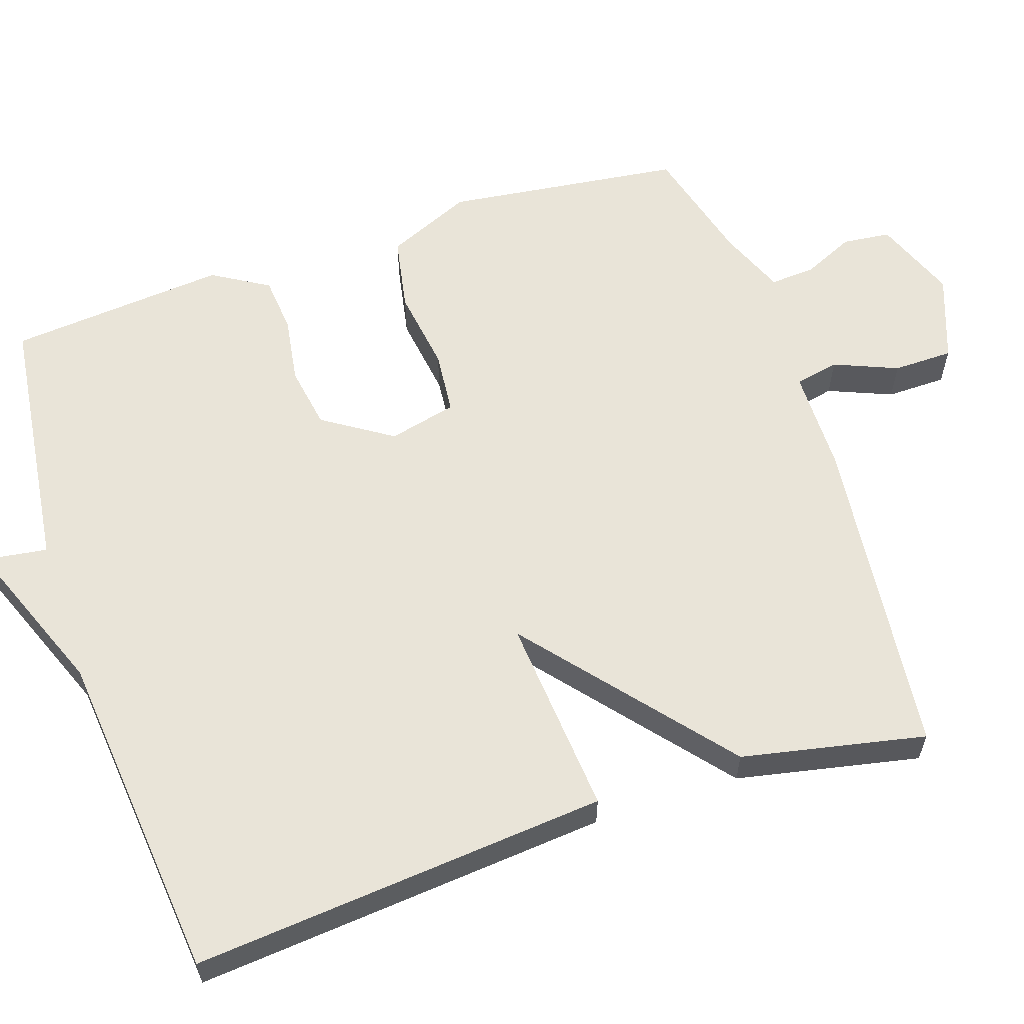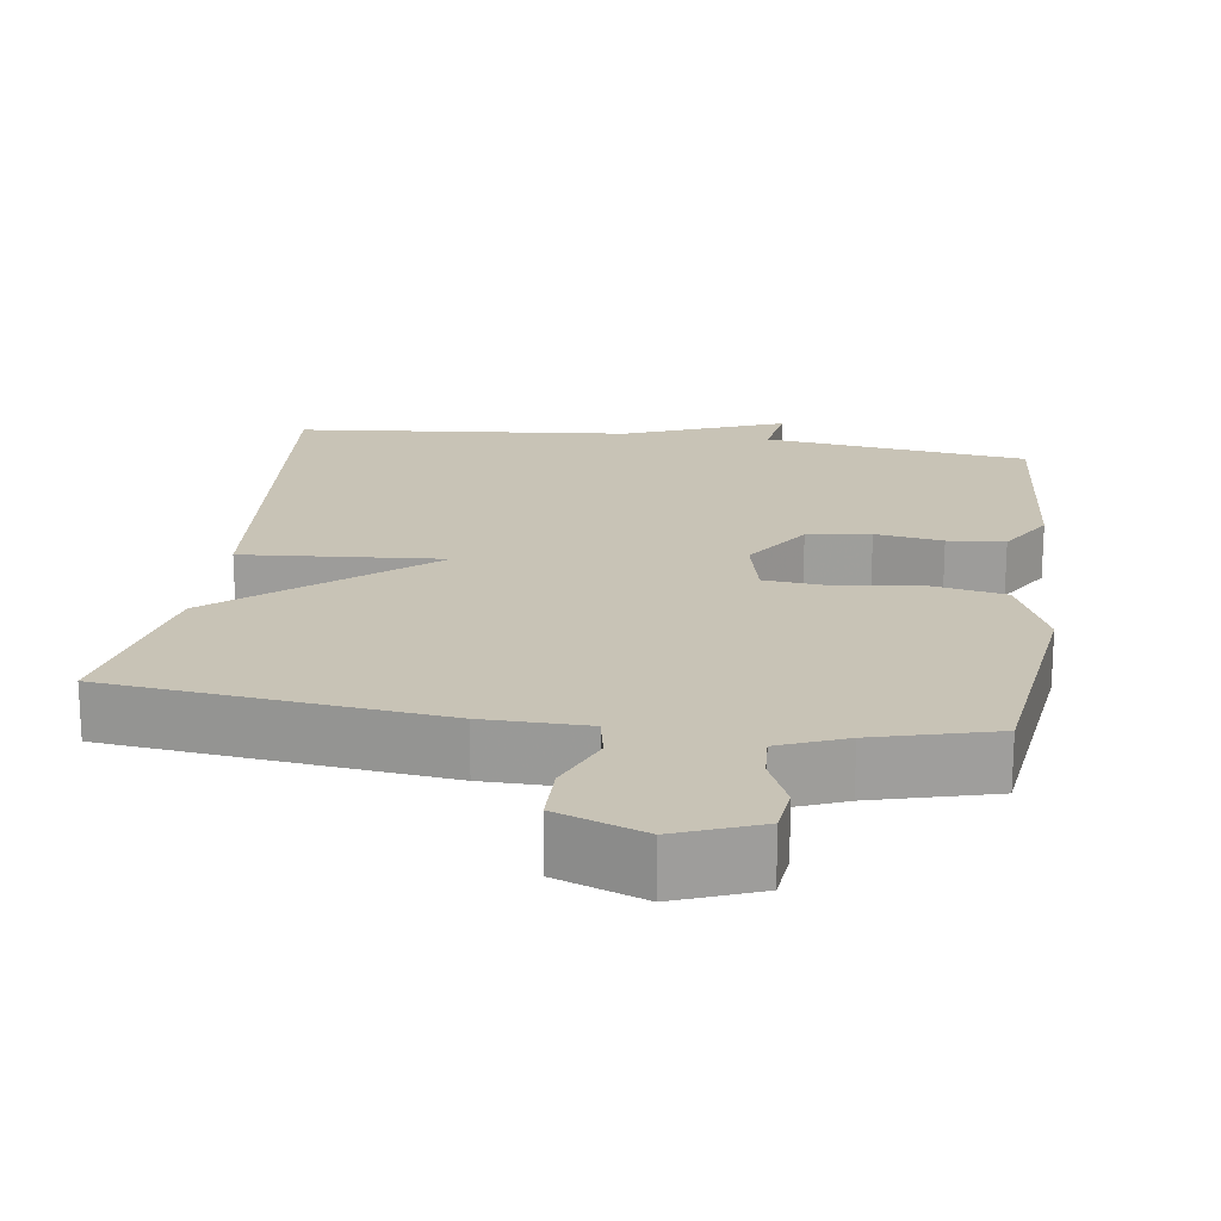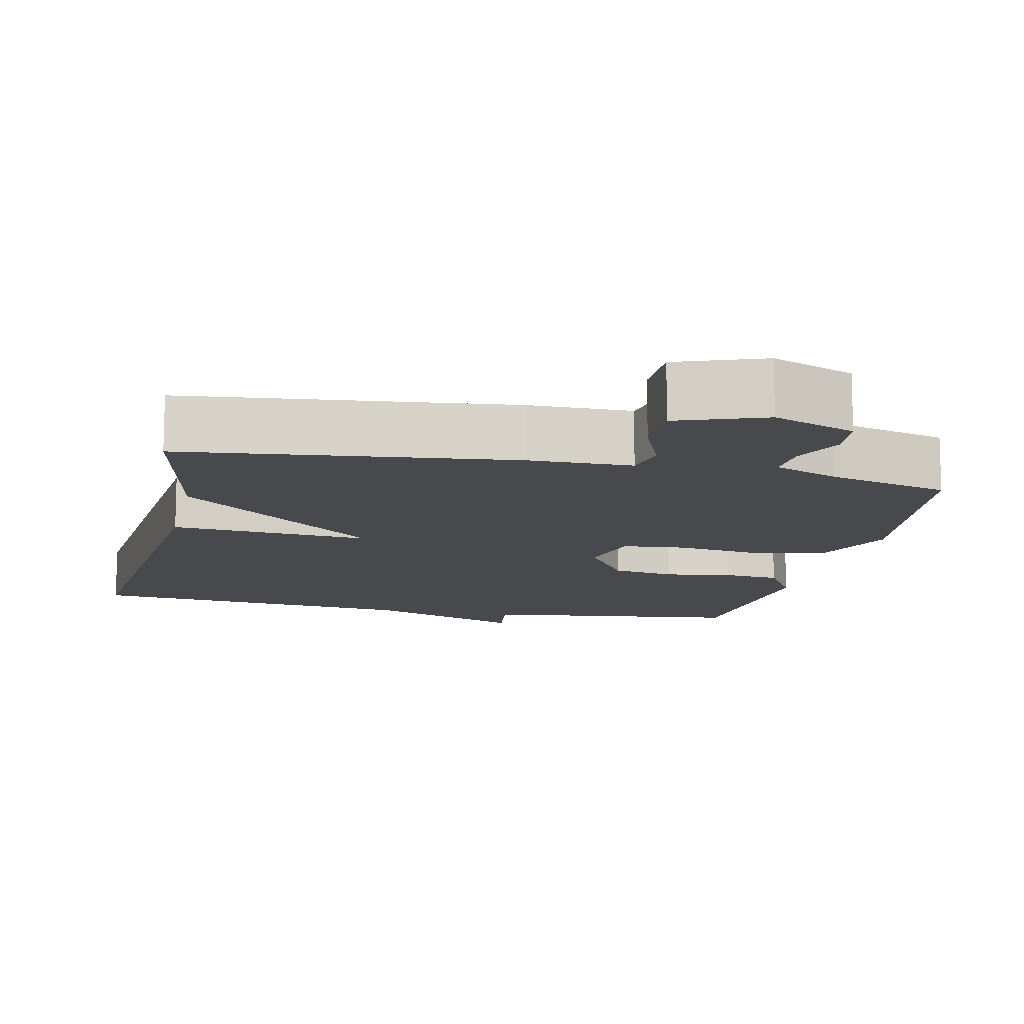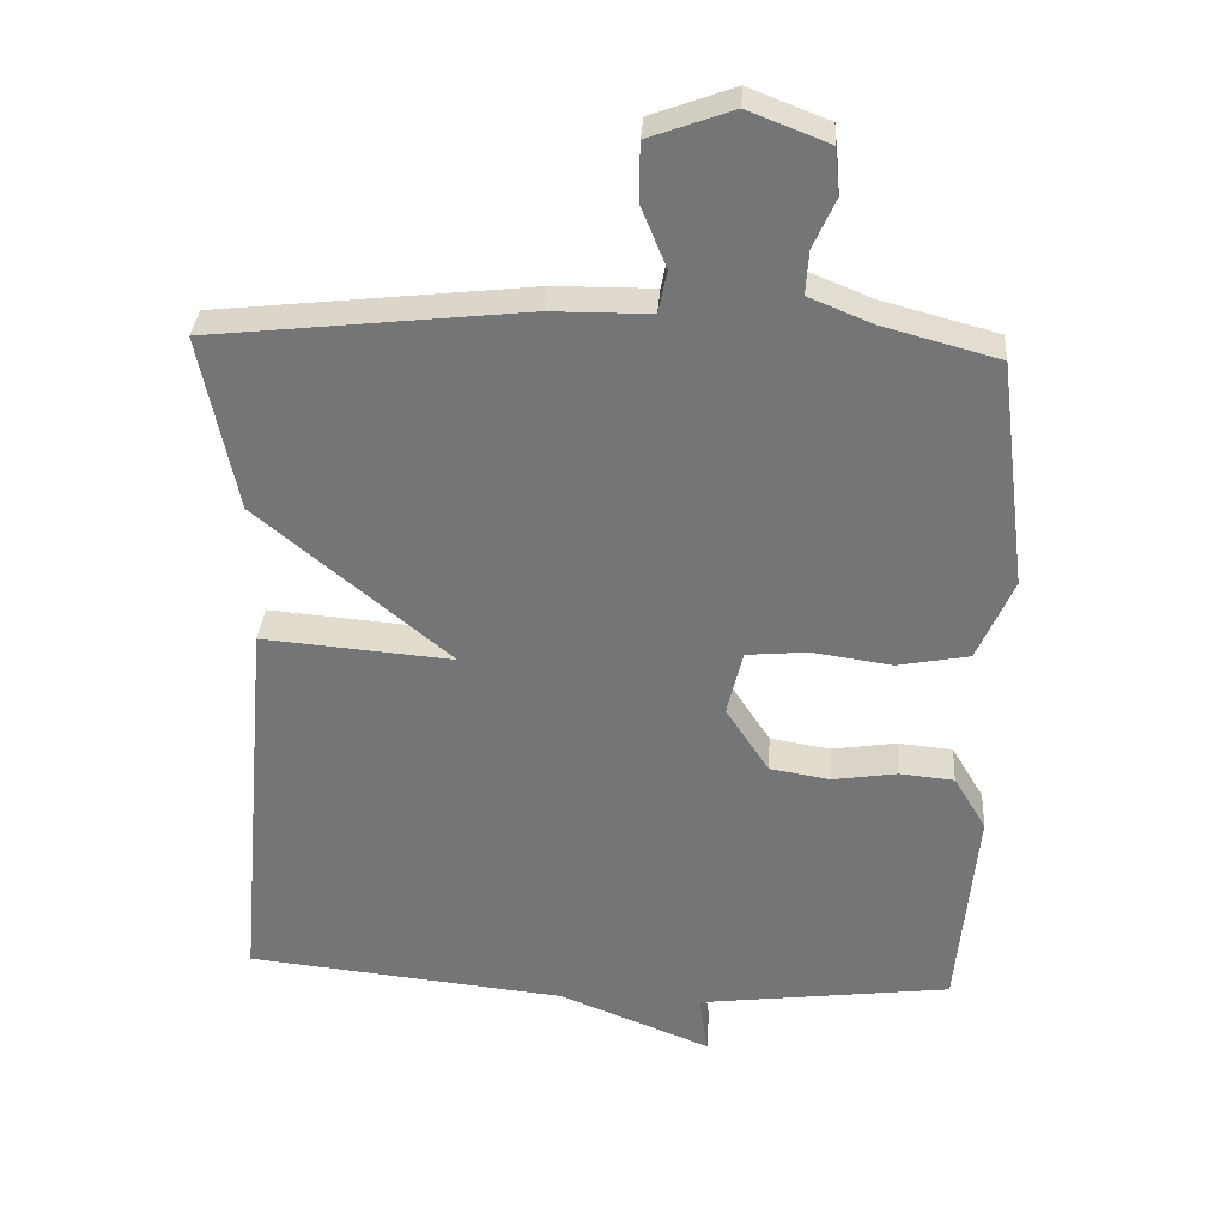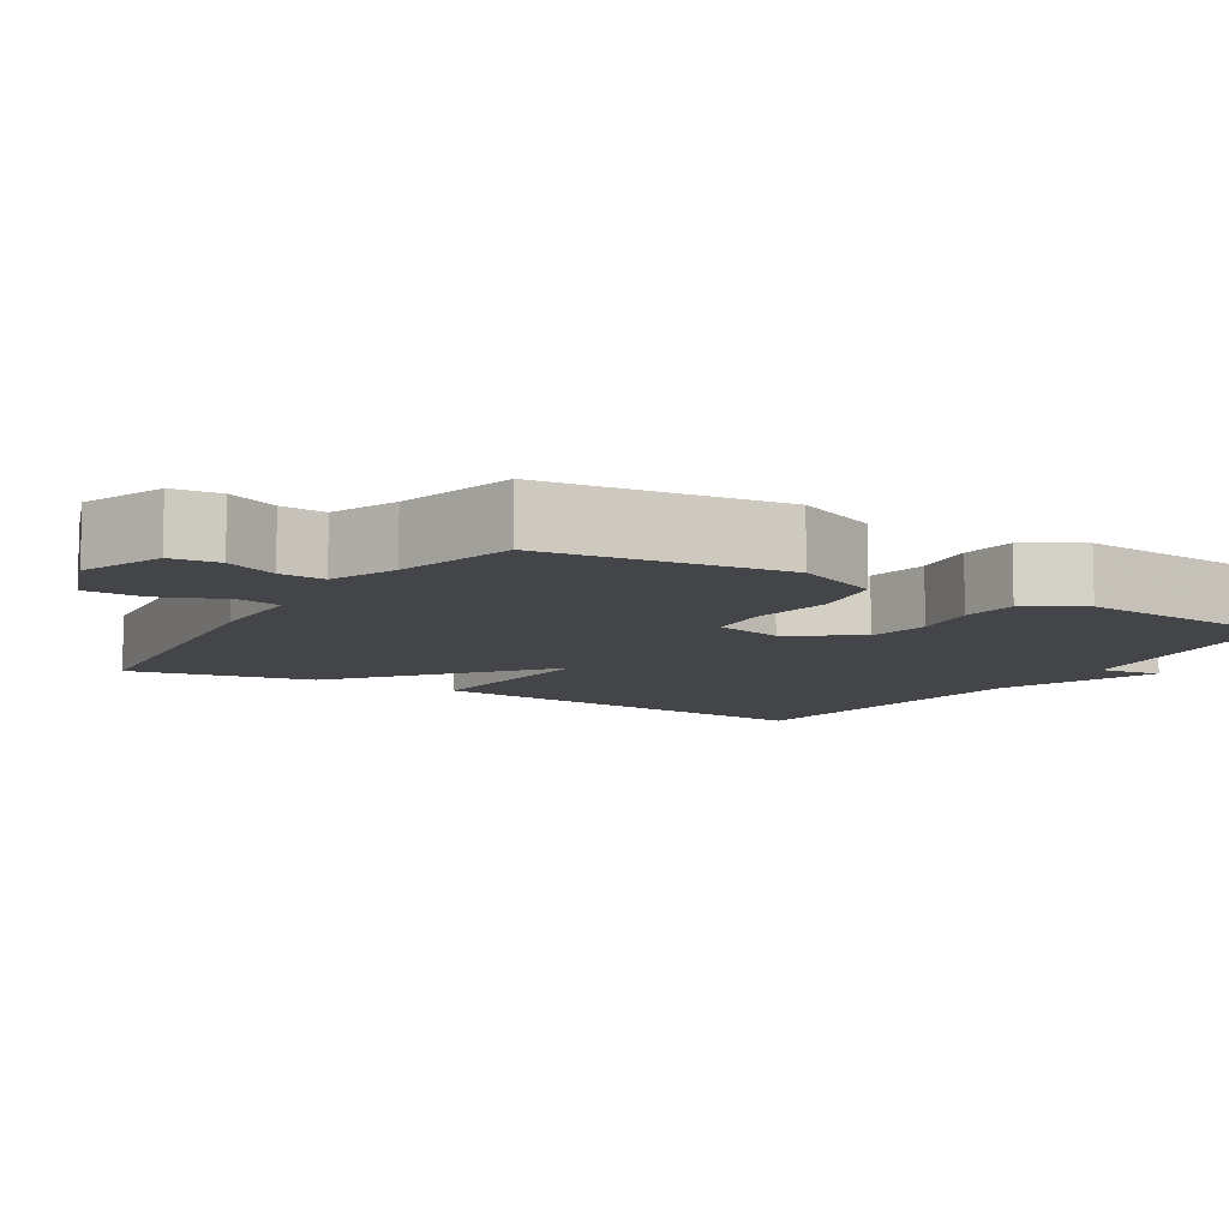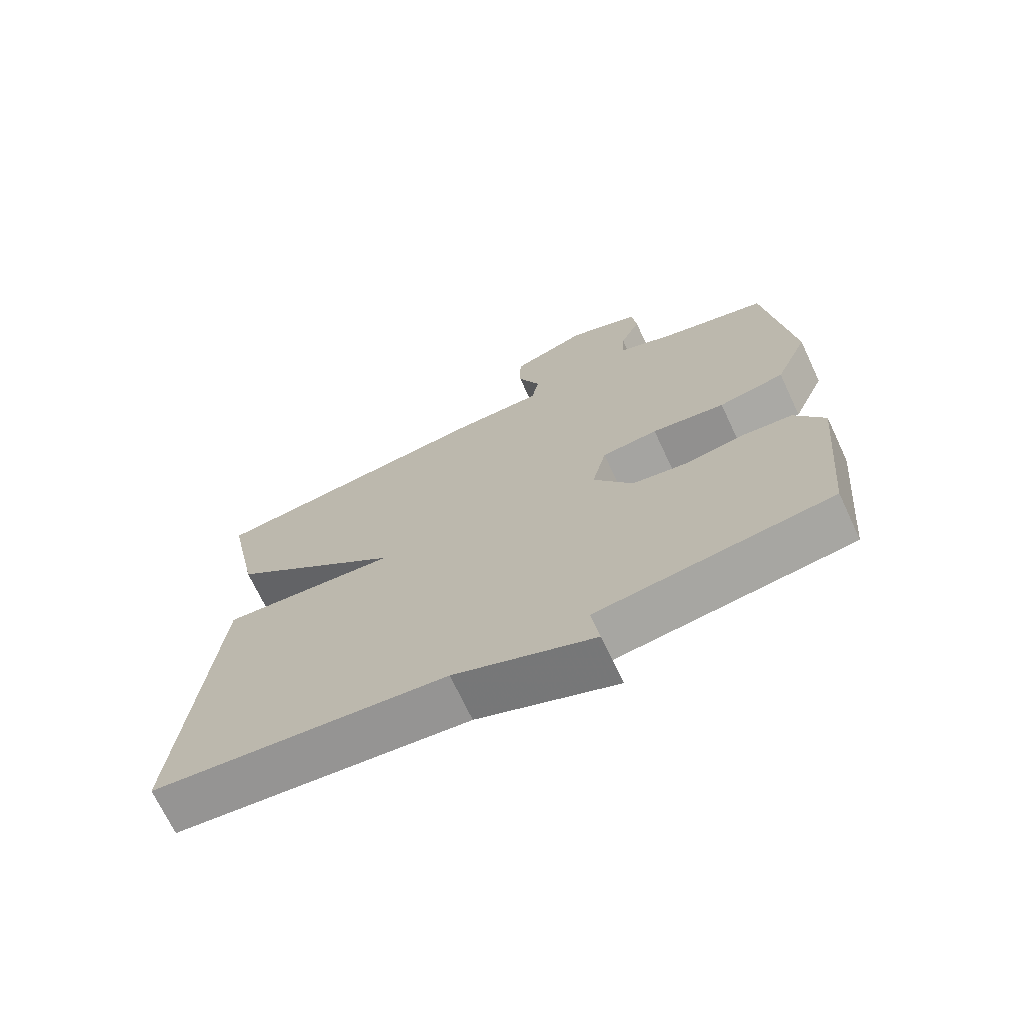
<metadata>
{"format":"obj","ext":"obj","renderer":"f3d","projection":"perspective","resolution":1024,"background":"white","views":[{"elev":59.8,"azim":-108.4,"up":"+Y"},{"elev":19.4,"azim":8.3,"up":"+Y"},{"elev":-12.2,"azim":-12.3,"up":"+Y"},{"elev":33.1,"azim":3.8,"up":"+Z"},{"elev":-9.0,"azim":58.6,"up":"+Y"},{"elev":-70.5,"azim":25.1,"up":"+Z"}]}
</metadata>
<code>
v -0.5 0.07 -0.5
v -0.45 0.07 0.055
v -0.183 0.07 0.033
v -0.45 0.07 0.255
v -0.5 0.07 0.5
v -0.062 0.07 0.548
v 0.076 0.07 0.549
v 0.088 0.07 0.608
v 0.053 0.07 0.693
v 0.054 0.07 0.773
v 0.17 0.07 0.815
v 0.28 0.07 0.772
v 0.287 0.07 0.708
v 0.256 0.07 0.639
v 0.252 0.07 0.579
v 0.34 0.07 0.543
v 0.5 0.07 0.5
v 0.54 0.07 0.183
v 0.49 0.07 0.069
v 0.39 0.07 0.05
v 0.279 0.07 0.066
v 0.194 0.07 0.058
v 0.172 0.07 -0.033
v 0.232 0.07 -0.125
v 0.316 0.07 -0.139
v 0.406 0.07 -0.125
v 0.482 0.07 -0.132
v 0.527 0.07 -0.207
v 0.5 0.07 -0.5
v 0.147 0.07 -0.545
v 0.159 0.07 -0.629
v -0.053 0.07 -0.545
v -0.5 0 -0.5
v -0.45 0 0.055
v -0.183 0 0.033
v -0.45 0 0.255
v -0.5 0 0.5
v -0.062 0 0.548
v 0.076 0 0.549
v 0.088 0 0.608
v 0.053 0 0.693
v 0.054 0 0.773
v 0.17 0 0.815
v 0.28 0 0.772
v 0.287 0 0.708
v 0.256 0 0.639
v 0.252 0 0.579
v 0.34 0 0.543
v 0.5 0 0.5
v 0.54 0 0.183
v 0.49 0 0.069
v 0.39 0 0.05
v 0.279 0 0.066
v 0.194 0 0.058
v 0.172 0 -0.033
v 0.232 0 -0.125
v 0.316 0 -0.139
v 0.406 0 -0.125
v 0.482 0 -0.132
v 0.527 0 -0.207
v 0.5 0 -0.5
v 0.147 0 -0.545
v 0.159 0 -0.629
v -0.053 0 -0.545
f 30 31 32
f 30 32 1
f 29 30 1
f 28 29 1
f 27 28 1
f 26 27 1
f 25 26 1
f 24 25 1
f 1 2 3
f 24 1 3
f 23 24 3
f 5 6 7
f 4 5 7
f 3 4 7
f 23 3 7
f 22 23 7
f 21 22 7 8
f 20 21 8
f 19 20 8
f 18 19 8
f 17 18 8
f 16 17 8
f 15 16 8
f 9 10 11
f 8 9 11
f 15 8 11
f 14 15 11
f 11 12 13 14
f 64 63 62
f 33 64 62
f 33 62 61
f 33 61 60
f 33 60 59
f 33 59 58
f 33 58 57
f 33 57 56
f 35 34 33
f 35 33 56
f 35 56 55
f 39 38 37
f 39 37 36
f 39 36 35
f 39 35 55
f 39 55 54
f 40 39 54 53
f 40 53 52
f 40 52 51
f 40 51 50
f 40 50 49
f 40 49 48
f 40 48 47
f 43 42 41
f 43 41 40
f 43 40 47
f 43 47 46
f 46 45 44 43
f 1 33 34 2
f 2 34 35 3
f 3 35 36 4
f 4 36 37 5
f 5 37 38 6
f 6 38 39 7
f 7 39 40 8
f 8 40 41 9
f 9 41 42 10
f 10 42 43 11
f 11 43 44 12
f 12 44 45 13
f 13 45 46 14
f 14 46 47 15
f 15 47 48 16
f 16 48 49 17
f 17 49 50 18
f 18 50 51 19
f 19 51 52 20
f 20 52 53 21
f 21 53 54 22
f 22 54 55 23
f 23 55 56 24
f 24 56 57 25
f 25 57 58 26
f 26 58 59 27
f 27 59 60 28
f 28 60 61 29
f 29 61 62 30
f 30 62 63 31
f 31 63 64 32
f 32 64 33 1

</code>
